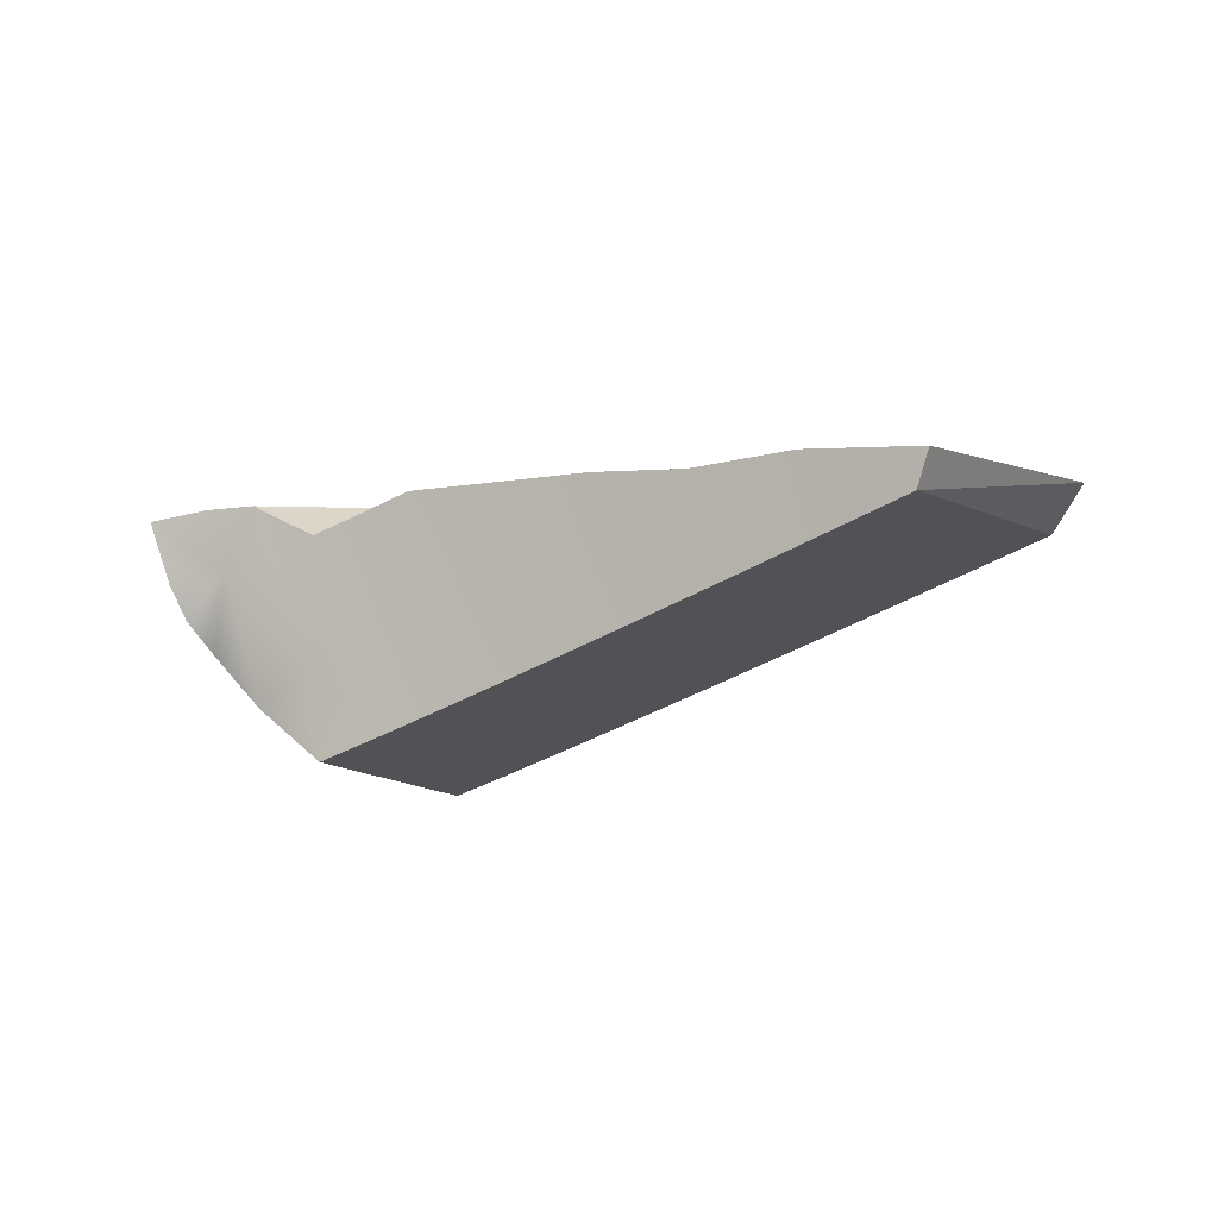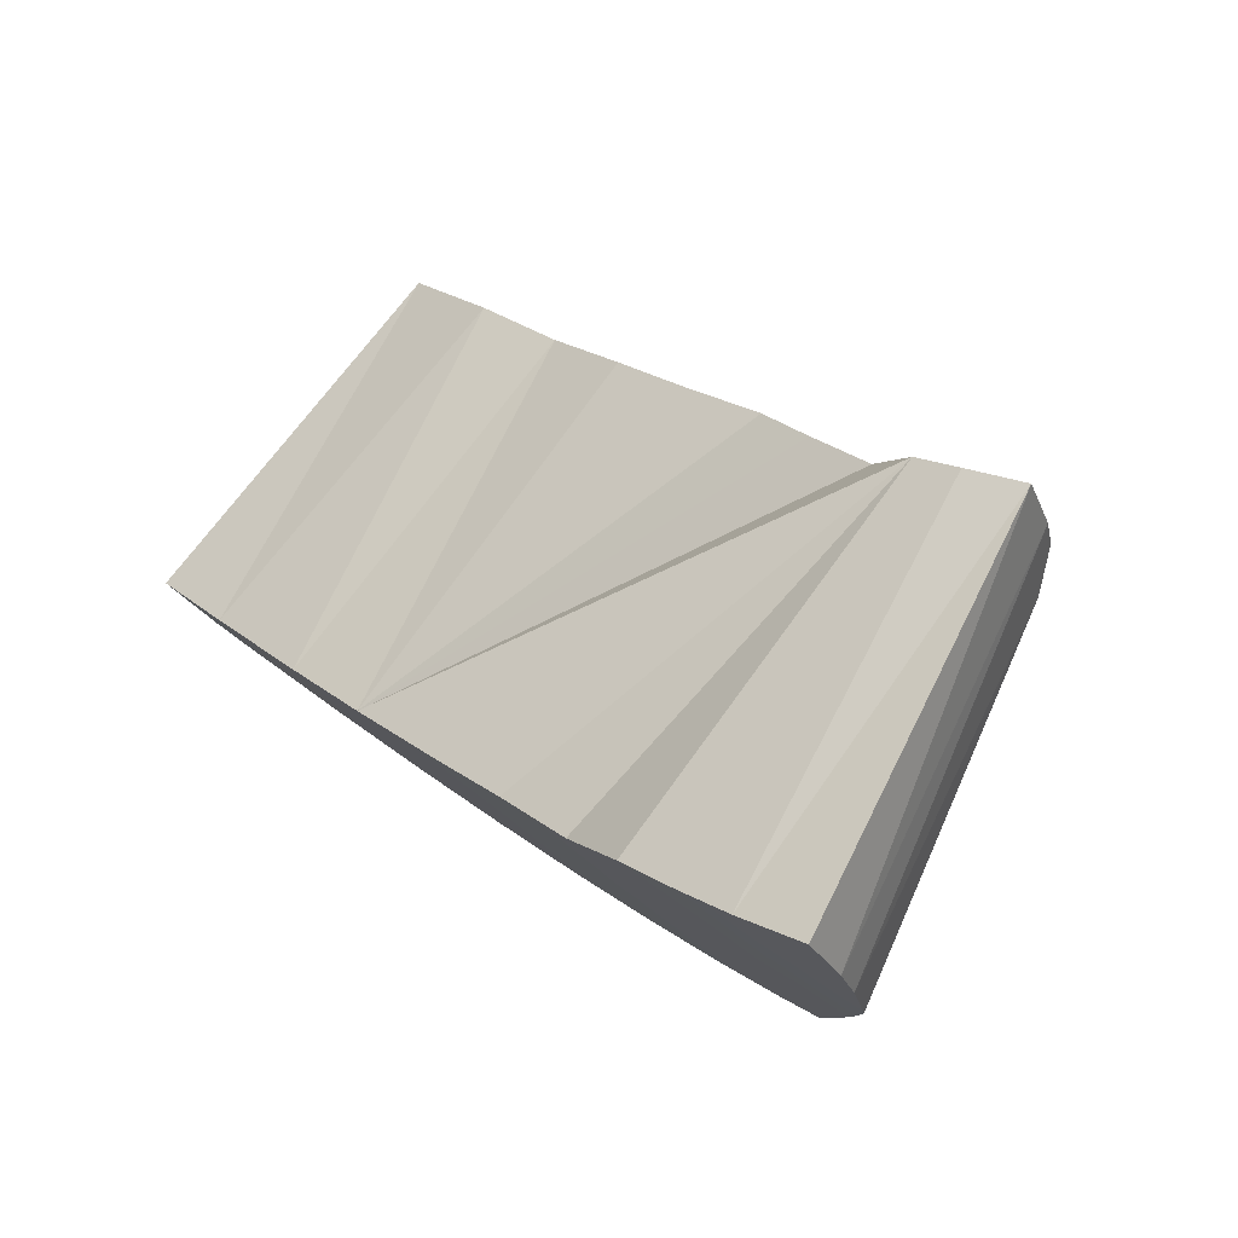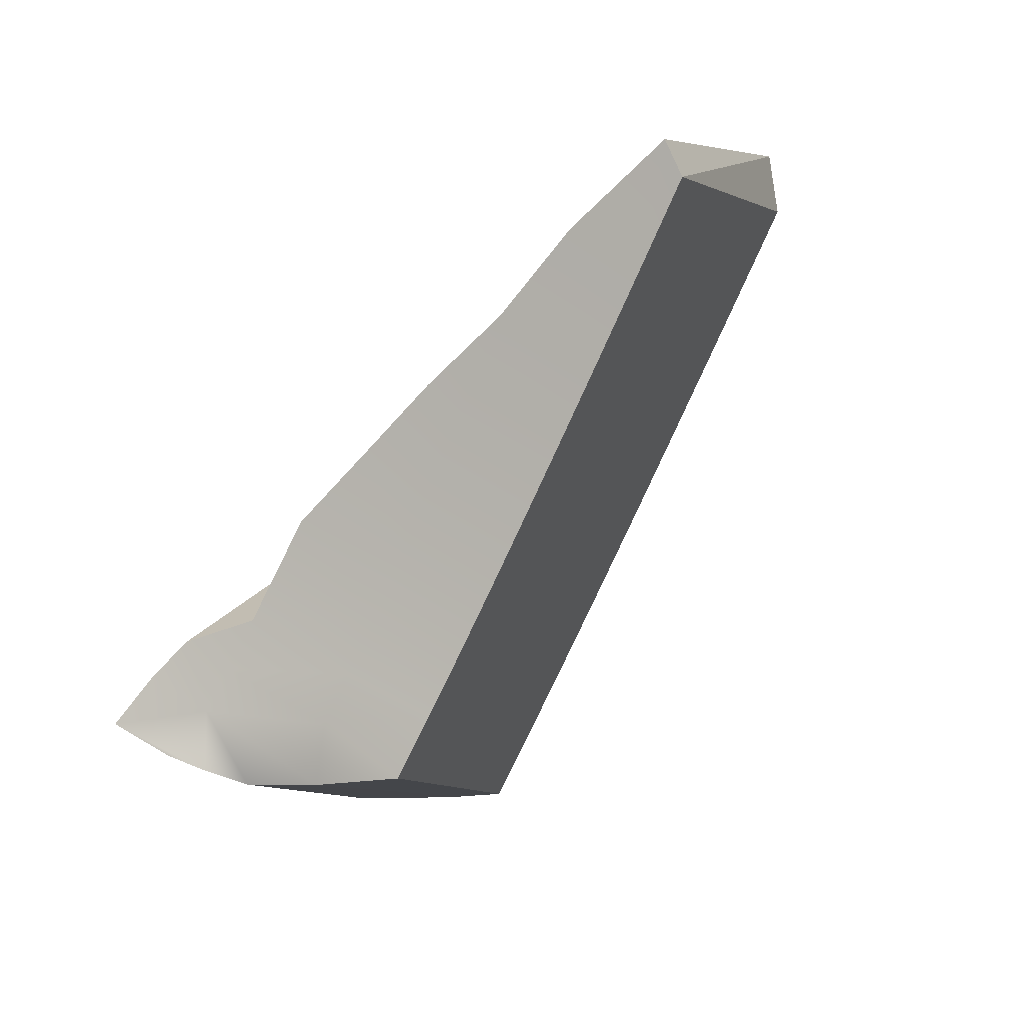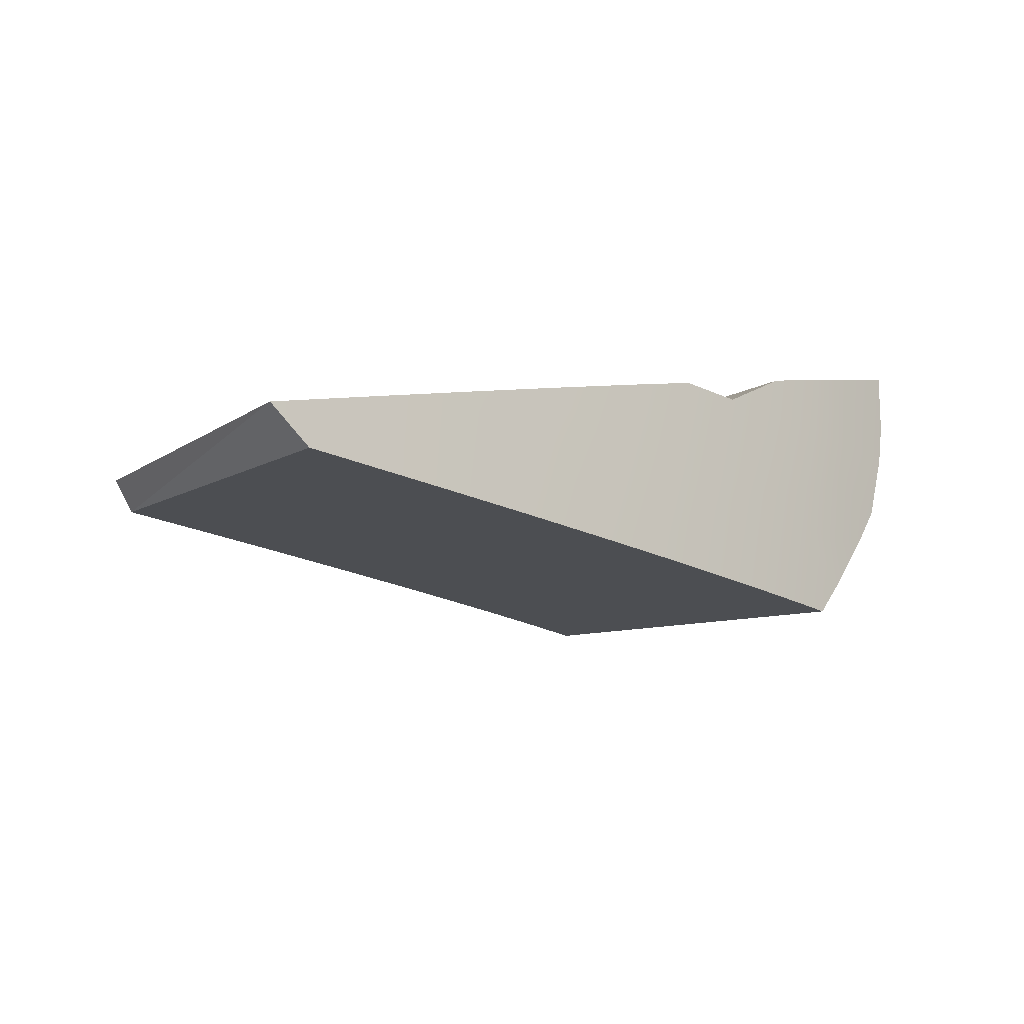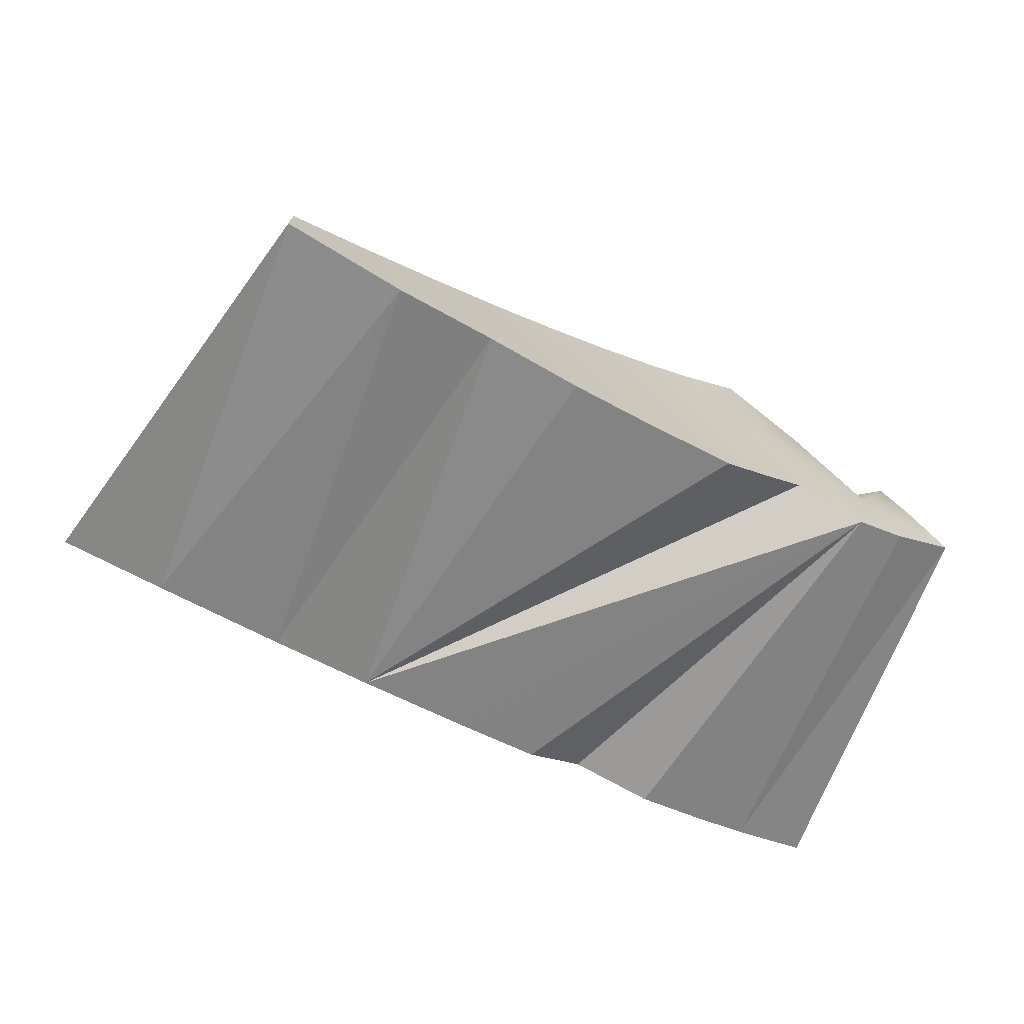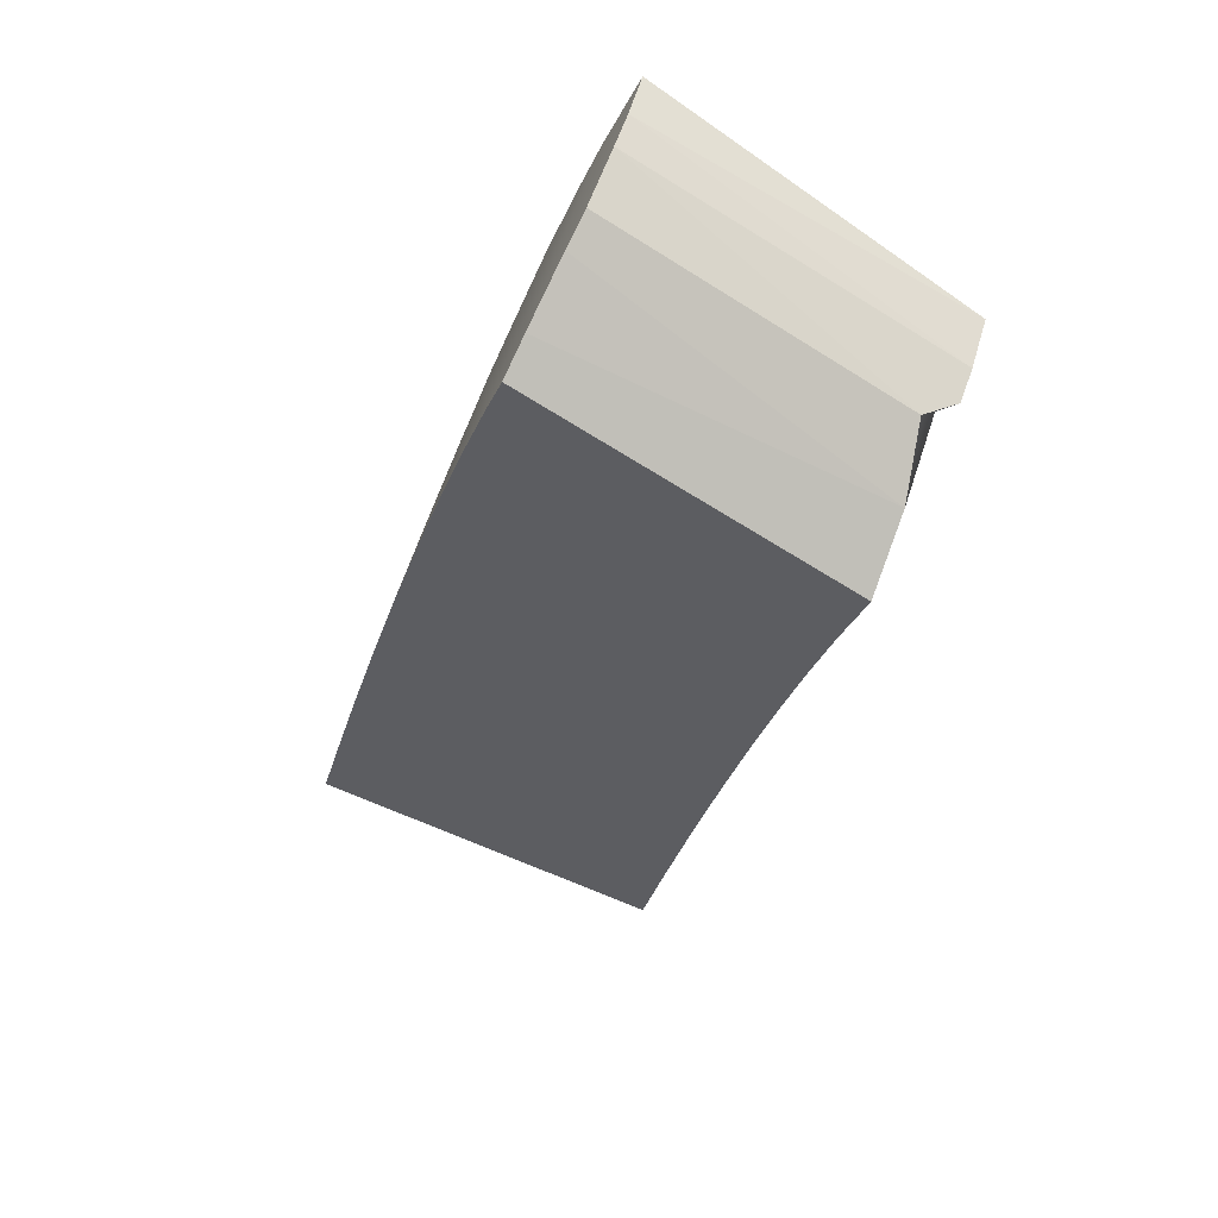
<metadata>
{"format":"obj","ext":"obj","renderer":"f3d","projection":"perspective","resolution":1024,"background":"white","views":[{"elev":-16.4,"azim":-8.6,"up":"+Y"},{"elev":-25.4,"azim":-142.7,"up":"+Z"},{"elev":59.2,"azim":-39.3,"up":"+Z"},{"elev":0.6,"azim":104.9,"up":"+Y"},{"elev":39.9,"azim":169.4,"up":"+Z"},{"elev":-49.4,"azim":-147.3,"up":"+Y"}]}
</metadata>
<code>
o TeapotHandle_cell.001_TeapotHandle_cell.000
v -0.1697 -1.34 0.07317
v -0.1644 -1.338 0.07657
v -0.1585 -1.336 0.0806
v -0.152 -1.334 0.08531
v -0.1594 -1.353 0.07672
v -0.1536 -1.351 0.08075
v -0.1472 -1.348 0.08545
v -0.1402 -1.345 0.09087
v -0.1325 -1.342 0.09703
v -0.1241 -1.339 0.104
v -0.115 -1.336 0.1118
v -0.09038 -1.338 0.1305
v -0.1463 -1.332 0.02706
v -0.14 -1.33 0.03135
v -0.1331 -1.328 0.03635
v -0.1255 -1.325 0.04211
v -0.141 -1.348 0.02722
v -0.1348 -1.346 0.0315
v -0.128 -1.343 0.0365
v -0.1206 -1.34 0.04226
v -0.1124 -1.337 0.04881
v -0.1035 -1.333 0.0562
v -0.09375 -1.33 0.06448
v -0.1705 -1.349 0.06618
v -0.1644 -1.357 0.07167
v -0.0584 -1.328 0.09292
v -0.06176 -1.334 0.08866
v -0.06624 -1.335 0.08464
v -0.1036 -1.336 0.1206
v -0.09148 -1.343 0.1284
v -0.09972 -1.346 0.1212
v -0.1098 -1.349 0.1125
v -0.1191 -1.352 0.1046
v -0.06959 -1.327 0.08413
v -0.08388 -1.326 0.0731
v -0.09536 -1.325 0.06443
v -0.07786 -1.339 0.07441
v -0.0985 -1.347 0.05681
v -0.0886 -1.343 0.06514
v -0.1076 -1.35 0.0494
v -0.1259 -1.334 0.1039
v -0.1356 -1.333 0.09694
v -0.1277 -1.355 0.09762
v -0.1469 -1.332 0.08918
v -0.1355 -1.358 0.09144
v -0.1426 -1.36 0.08602
v -0.1491 -1.363 0.0813
v -0.1182 -1.323 0.04783
v -0.1083 -1.324 0.0549
v -0.1348 -1.322 0.0365
v -0.1159 -1.352 0.04283
v -0.1425 -1.322 0.03156
v -0.1235 -1.355 0.03707
v -0.1304 -1.357 0.03205
v -0.1347 -1.359 0.02909
v -0.1495 -1.321 0.02733
v -0.1585 -1.321 0.02235
v -0.1664 -1.331 0.07674
v -0.1567 -1.329 0.02179
v -0.1546 -1.335 0.02188
v -0.1723 -1.331 0.07339
v -0.1798 -1.332 0.06946
v -0.1769 -1.34 0.06943
v -0.1502 -1.343 0.02276
v -0.1464 -1.347 0.02416
v -0.1744 -1.345 0.06982
v -0.1391 -1.355 0.02715
v -0.1566 -1.365 0.07627
v -0.1585 -1.336 0.0806
v -0.152 -1.334 0.08531
v -0.1644 -1.357 0.07167
v -0.1705 -1.349 0.06618
v -0.06624 -1.335 0.08464
v -0.06176 -1.334 0.08866
v -0.09972 -1.346 0.1212
v -0.09148 -1.343 0.1284
v -0.1098 -1.349 0.1125
v -0.1191 -1.352 0.1046
v -0.0584 -1.328 0.09292
v -0.06959 -1.327 0.08413
v -0.07786 -1.339 0.07441
v -0.08388 -1.326 0.0731
v -0.09536 -1.325 0.06443
v -0.0886 -1.343 0.06514
v -0.0985 -1.347 0.05681
v -0.1076 -1.35 0.0494
v -0.1356 -1.333 0.09694
v -0.1259 -1.334 0.1039
v -0.1355 -1.358 0.09144
v -0.1277 -1.355 0.09762
v -0.1426 -1.36 0.08602
v -0.1491 -1.363 0.0813
v -0.1159 -1.352 0.04283
v -0.1348 -1.322 0.0365
v -0.1425 -1.322 0.03156
v -0.1235 -1.355 0.03707
v -0.1304 -1.357 0.03205
v -0.1347 -1.359 0.02909
v -0.1495 -1.321 0.02733
v -0.1723 -1.331 0.07339
v -0.1664 -1.331 0.07674
v -0.1744 -1.345 0.06982
v -0.1255 -1.325 0.04211
v -0.1182 -1.323 0.04783
v -0.1469 -1.332 0.08918
v -0.09038 -1.338 0.1305
v -0.1036 -1.336 0.1206
v -0.115 -1.336 0.1118
v -0.1083 -1.324 0.0549
v -0.1566 -1.365 0.07627
v -0.1391 -1.355 0.02715
v -0.1585 -1.321 0.02235
v -0.1567 -1.329 0.02179
v -0.1546 -1.335 0.02188
v -0.1798 -1.332 0.06946
v -0.1769 -1.34 0.06943
v -0.1502 -1.343 0.02276
v -0.1464 -1.347 0.02416
f 25 118 111
f 24 118 25
f 116 60 24
f 52 56 61
f 116 62 59
f 58 36 49
f 30 79 12
f 59 60 116
f 42 41 36
f 62 57 59
f 39 33 43
f 25 55 110
f 24 117 118
f 117 24 60
f 66 116 24
f 58 49 48
f 48 16 58
f 50 52 58
f 56 57 62
f 61 58 52
f 56 62 61
f 16 50 58
f 30 27 79
f 36 58 3
f 36 3 4
f 80 82 29
f 12 79 80
f 29 12 80
f 82 36 11
f 36 4 44
f 11 29 82
f 41 11 36
f 36 44 42
f 27 30 28
f 30 31 28
f 37 31 32
f 38 43 45
f 51 40 46
f 54 53 110
f 110 55 54
f 47 110 53
f 53 51 47
f 39 43 38
f 31 37 28
f 32 39 37
f 40 38 45
f 46 47 51
f 33 39 32
f 45 46 40
f 25 111 55
f 72 1 102
f 1 5 2
f 2 6 69
f 69 7 70
f 7 105 70
f 71 68 5
f 5 92 6
f 92 7 6
f 91 8 7
f 89 9 8
f 90 10 9
f 78 108 10
f 77 107 108
f 75 76 106
f 13 65 64
f 13 18 17
f 14 19 18
f 15 20 19
f 104 20 103
f 97 98 67
f 19 97 18
f 20 96 19
f 21 93 20
f 22 86 21
f 23 85 22
f 35 84 23
f 73 26 74
f 94 103 15
f 114 113 112
f 108 88 10
f 115 1 100
f 88 9 10
f 109 21 104
f 106 107 75
f 34 81 35
f 83 22 109
f 67 65 17
f 101 1 2
f 83 35 23
f 94 14 95
f 34 26 73
f 95 13 99
f 87 8 9
f 99 114 112
f 69 101 2
f 102 115 63
f 72 71 1
f 1 71 5
f 2 5 6
f 69 6 7
f 7 8 105
f 5 68 92
f 92 91 7
f 91 89 8
f 89 90 9
f 90 78 10
f 78 77 108
f 77 75 107
f 64 114 13
f 13 17 65
f 13 14 18
f 14 15 19
f 15 103 20
f 104 21 20
f 67 17 18
f 18 97 67
f 19 96 97
f 20 93 96
f 21 86 93
f 22 85 86
f 23 84 85
f 35 81 84
f 115 102 1
f 88 87 9
f 109 22 21
f 34 73 81
f 83 23 22
f 101 100 1
f 94 15 14
f 95 14 13
f 87 105 8
f 99 13 114

</code>
